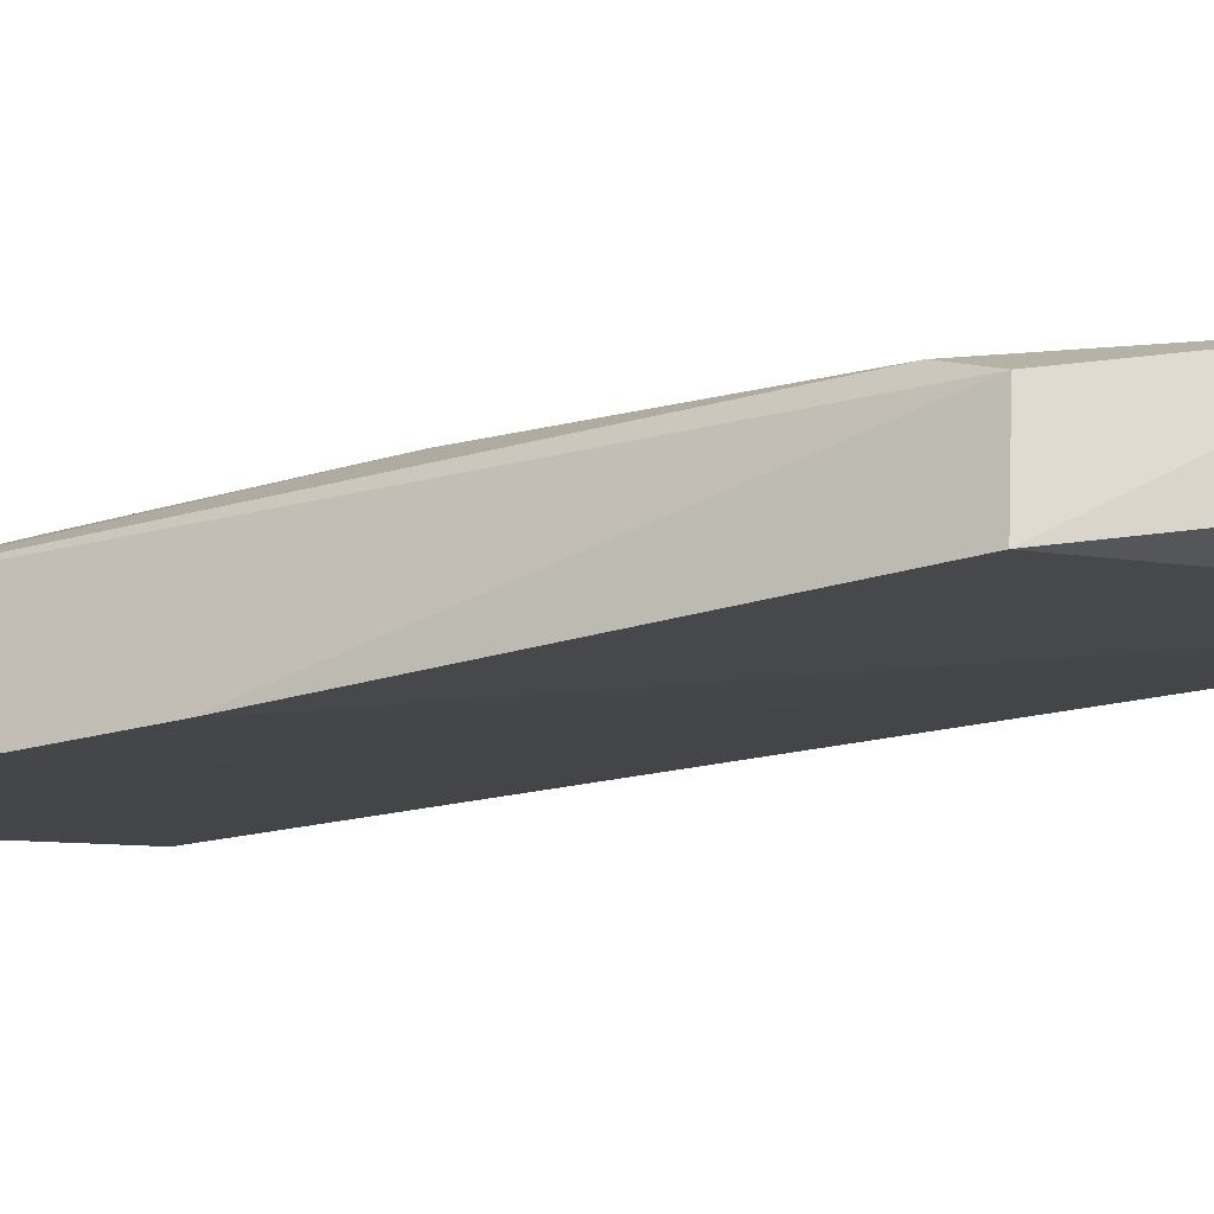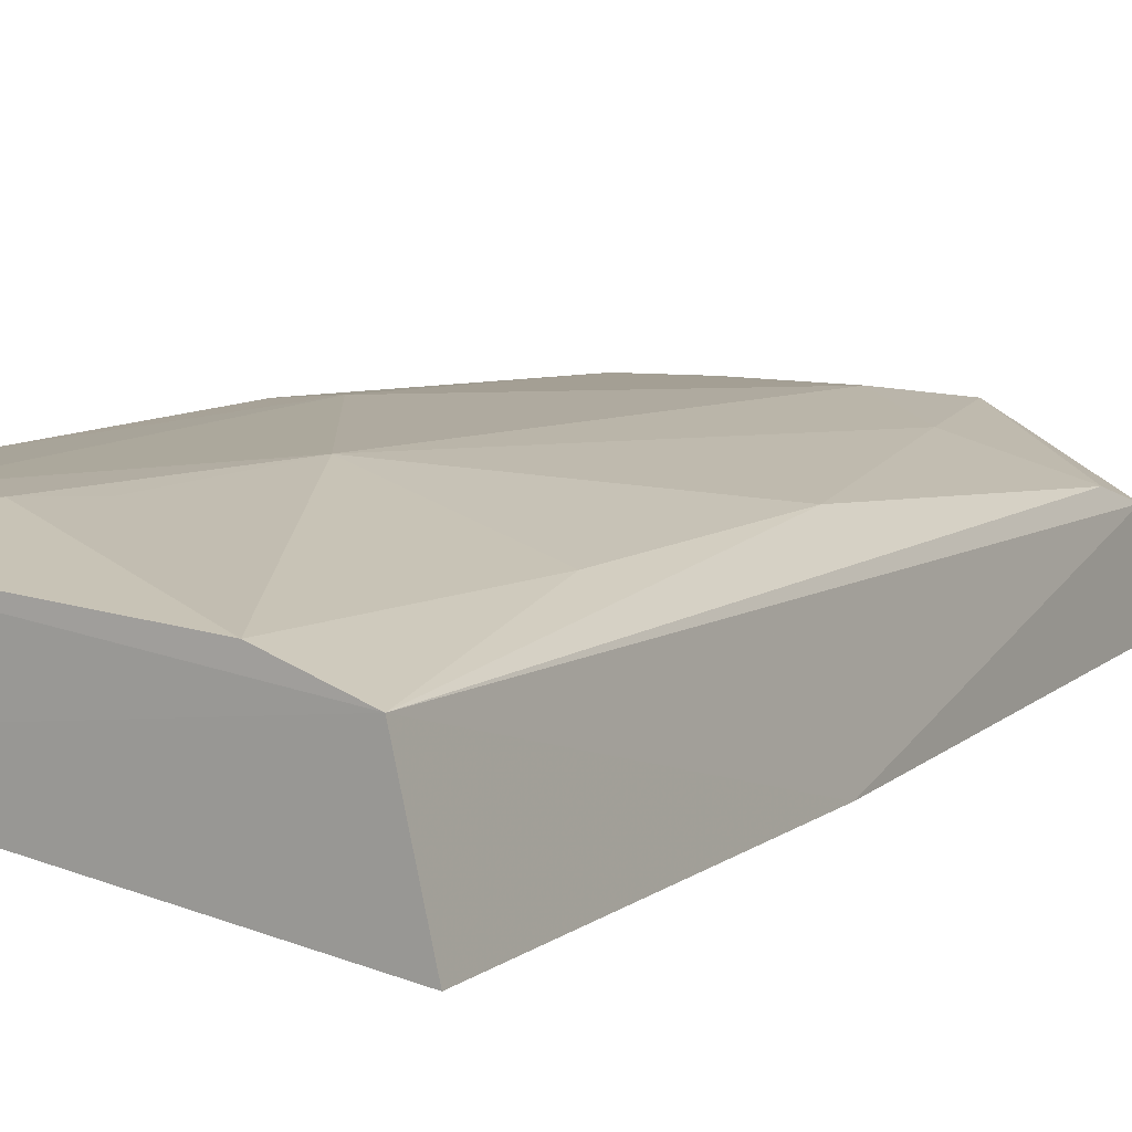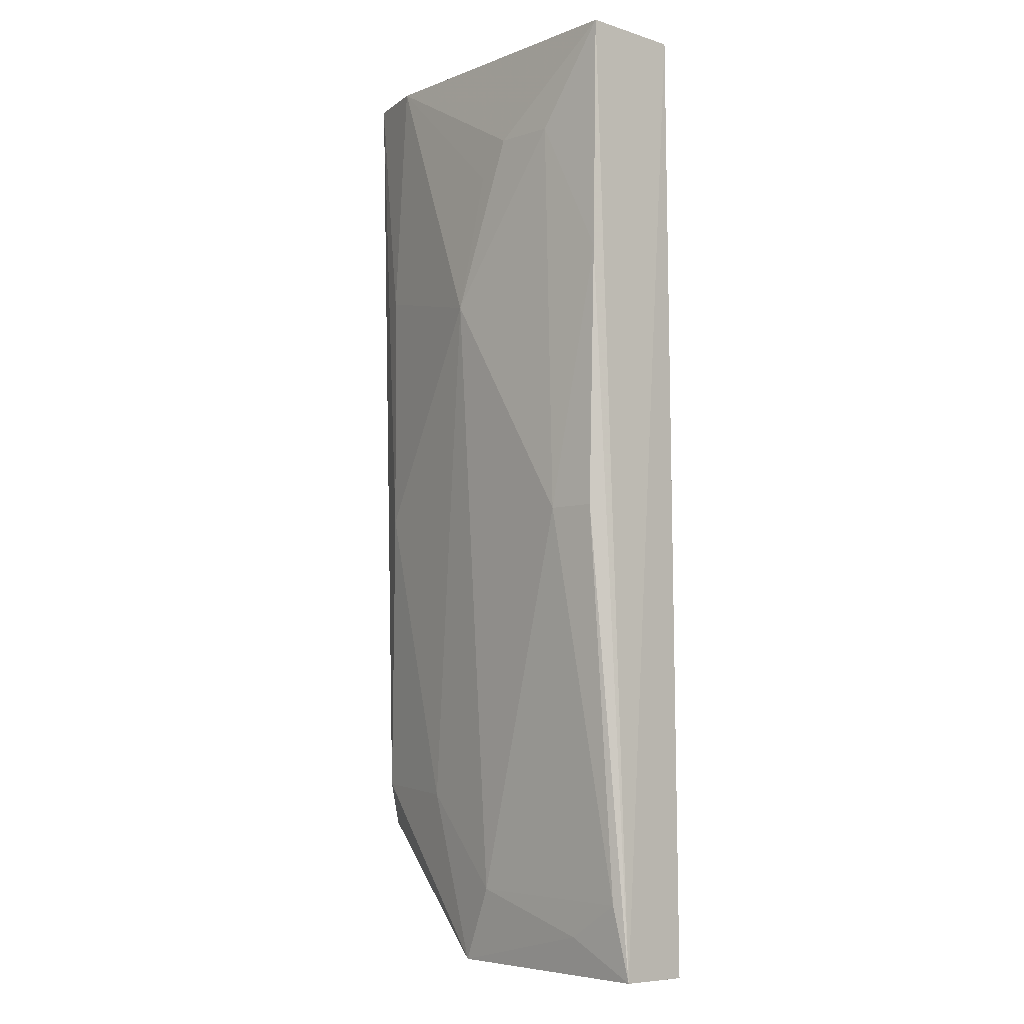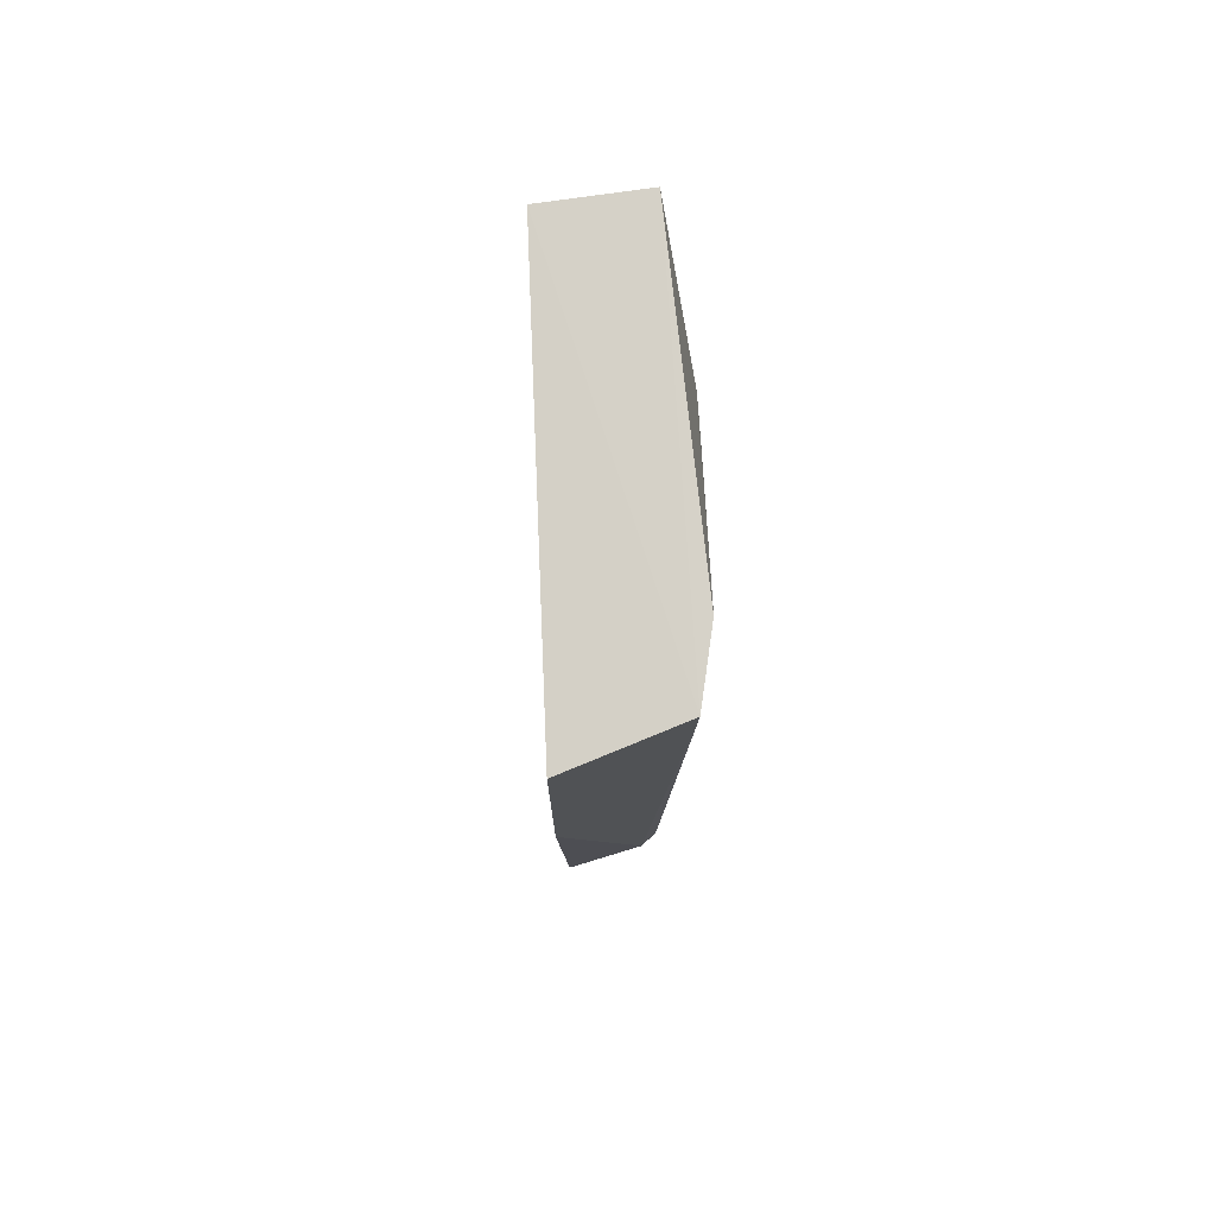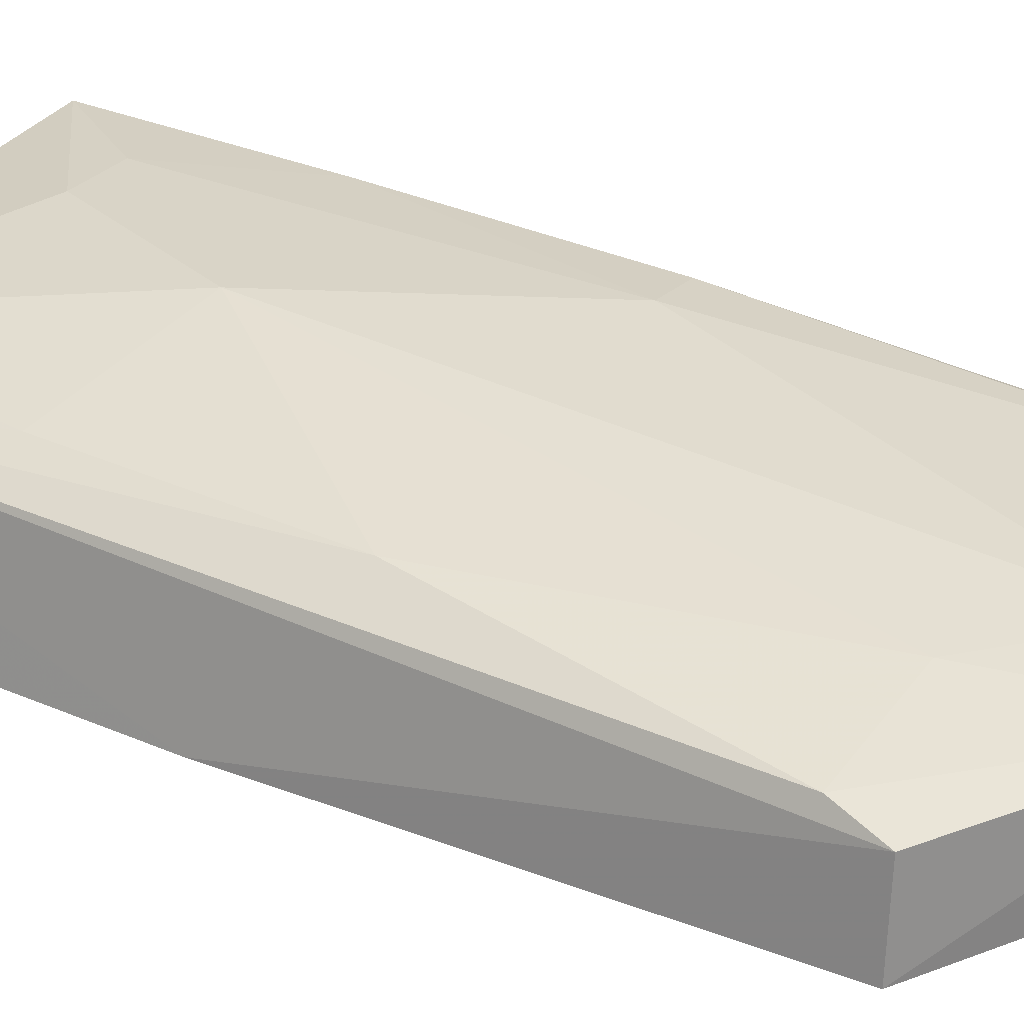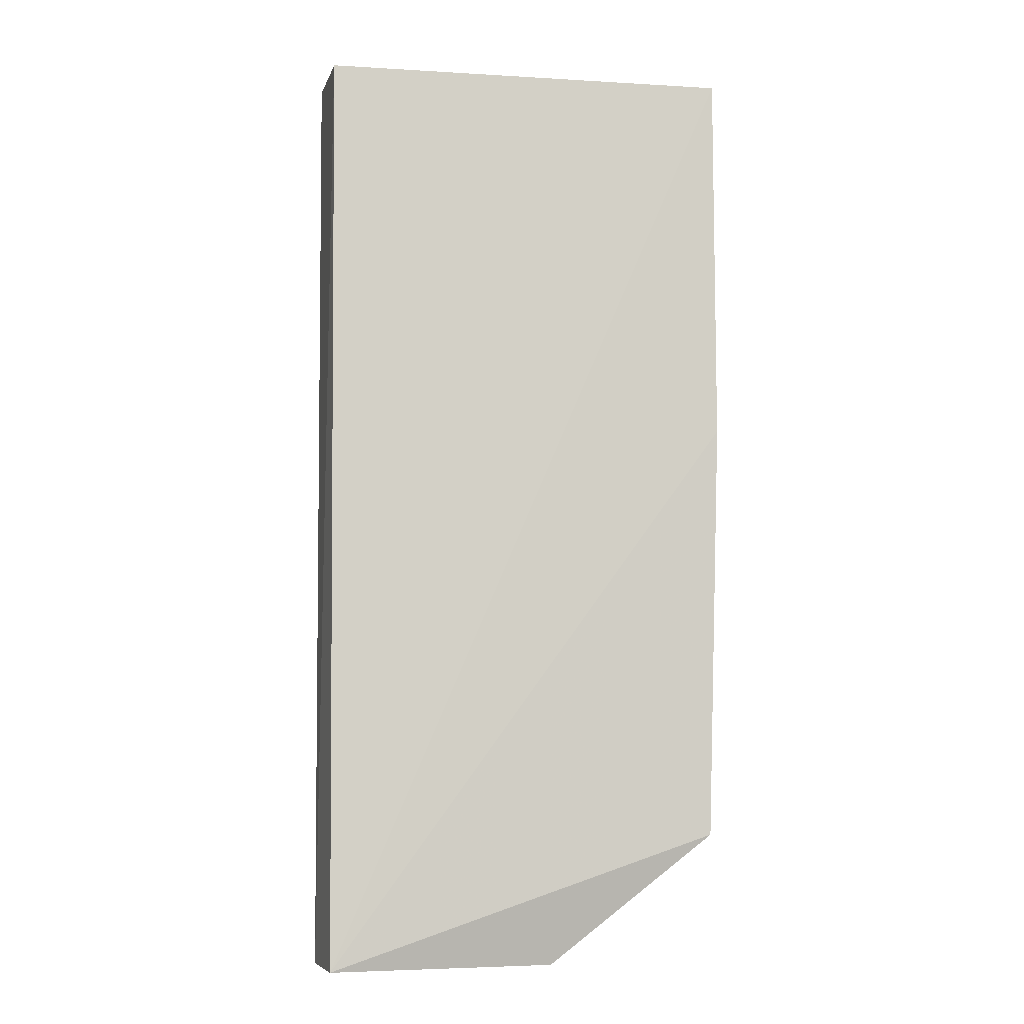
<metadata>
{"format":"obj","ext":"obj","renderer":"f3d","projection":"perspective","resolution":1024,"background":"white","views":[{"elev":-15.7,"azim":126.7,"up":"+Y"},{"elev":9.8,"azim":29.1,"up":"+Y"},{"elev":-5.2,"azim":-133.9,"up":"+Z"},{"elev":78.2,"azim":79.2,"up":"+Z"},{"elev":29.4,"azim":122.6,"up":"+Y"},{"elev":-7.8,"azim":-17.4,"up":"+Z"}]}
</metadata>
<code>
v 0.03391 0.04276 0.104
v 0.03523 0.03605 0.1037
v 0.03398 0.04101 0.05455
v 0.01058 0.04326 0.04657
v 0.01031 0.03978 0.1038
v 0.03447 0.03631 0.05446
v 0.02222 0.0461 0.08793
v 0.03516 0.03588 0.08035
v 0.02455 0.04321 0.04657
v 0.01058 0.03875 0.04642
v 0.03146 0.04358 0.07494
v 0.01069 0.04561 0.104
v 0.01424 0.04581 0.0746
v 0.02455 0.03857 0.04649
v 0.02984 0.04415 0.104
v 0.0336 0.04194 0.05724
v 0.02723 0.0435 0.05685
v 0.02194 0.04402 0.05123
v 0.0147 0.04595 0.09806
v 0.0114 0.04554 0.07466
v 0.03129 0.0438 0.08981
v 0.01465 0.04369 0.04889
v 0.0109 0.04563 0.09016
v 0.01837 0.04595 0.09808
v 0.01125 0.04385 0.05105
v 0.02039 0.04583 0.09604
f 5 2 1
f 8 1 2
f 8 3 1
f 8 6 3
f 9 3 6
f 10 5 4
f 10 4 9
f 10 6 8
f 10 8 2
f 10 2 5
f 12 5 1
f 12 4 5
f 14 10 9
f 14 9 6
f 14 6 10
f 15 12 1
f 16 11 1
f 16 1 3
f 16 3 9
f 17 7 11
f 17 16 9
f 17 11 16
f 18 13 7
f 18 17 9
f 18 7 17
f 19 7 13
f 21 11 7
f 21 7 15
f 21 15 1
f 21 1 11
f 22 18 9
f 22 9 4
f 23 19 13
f 23 12 19
f 23 13 20
f 23 20 4
f 23 4 12
f 24 7 19
f 24 19 12
f 24 12 15
f 25 20 13
f 25 4 20
f 25 22 4
f 25 13 18
f 25 18 22
f 26 24 15
f 26 15 7
f 26 7 24

</code>
